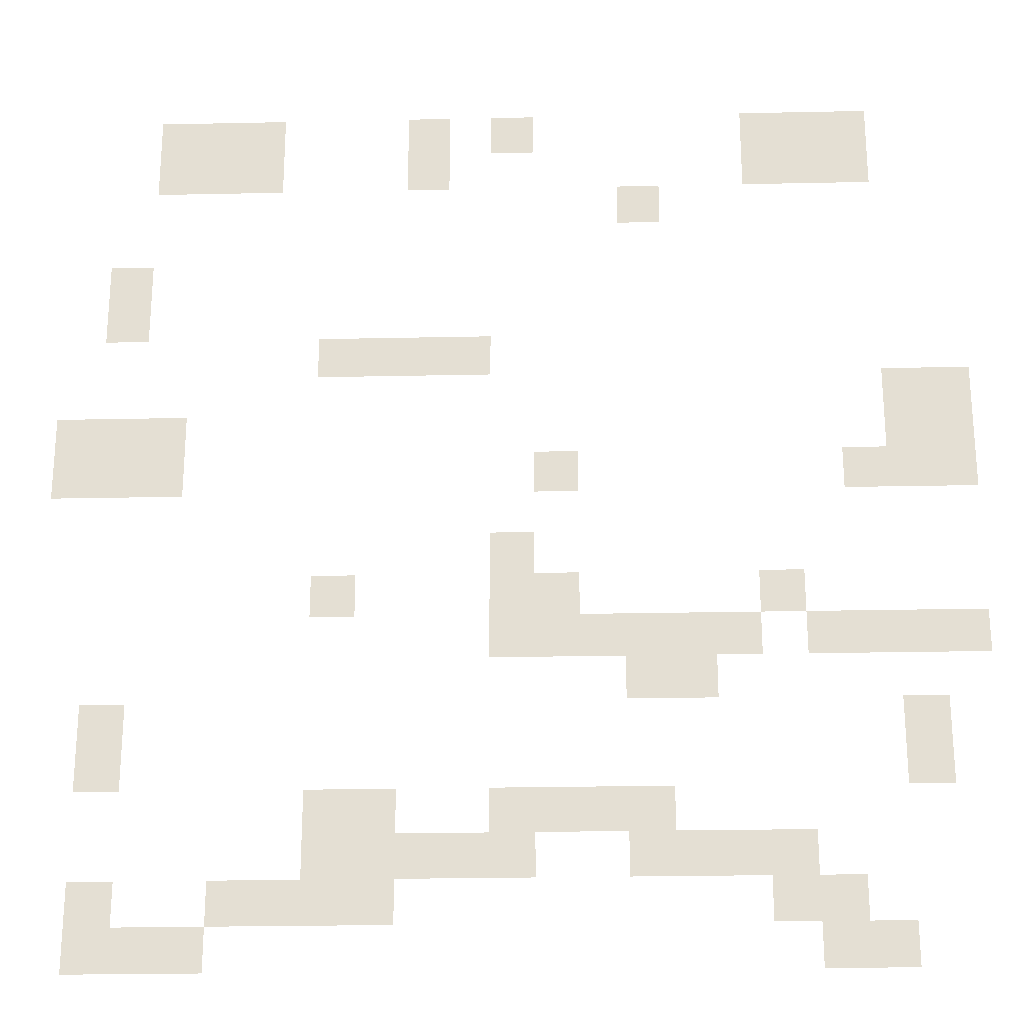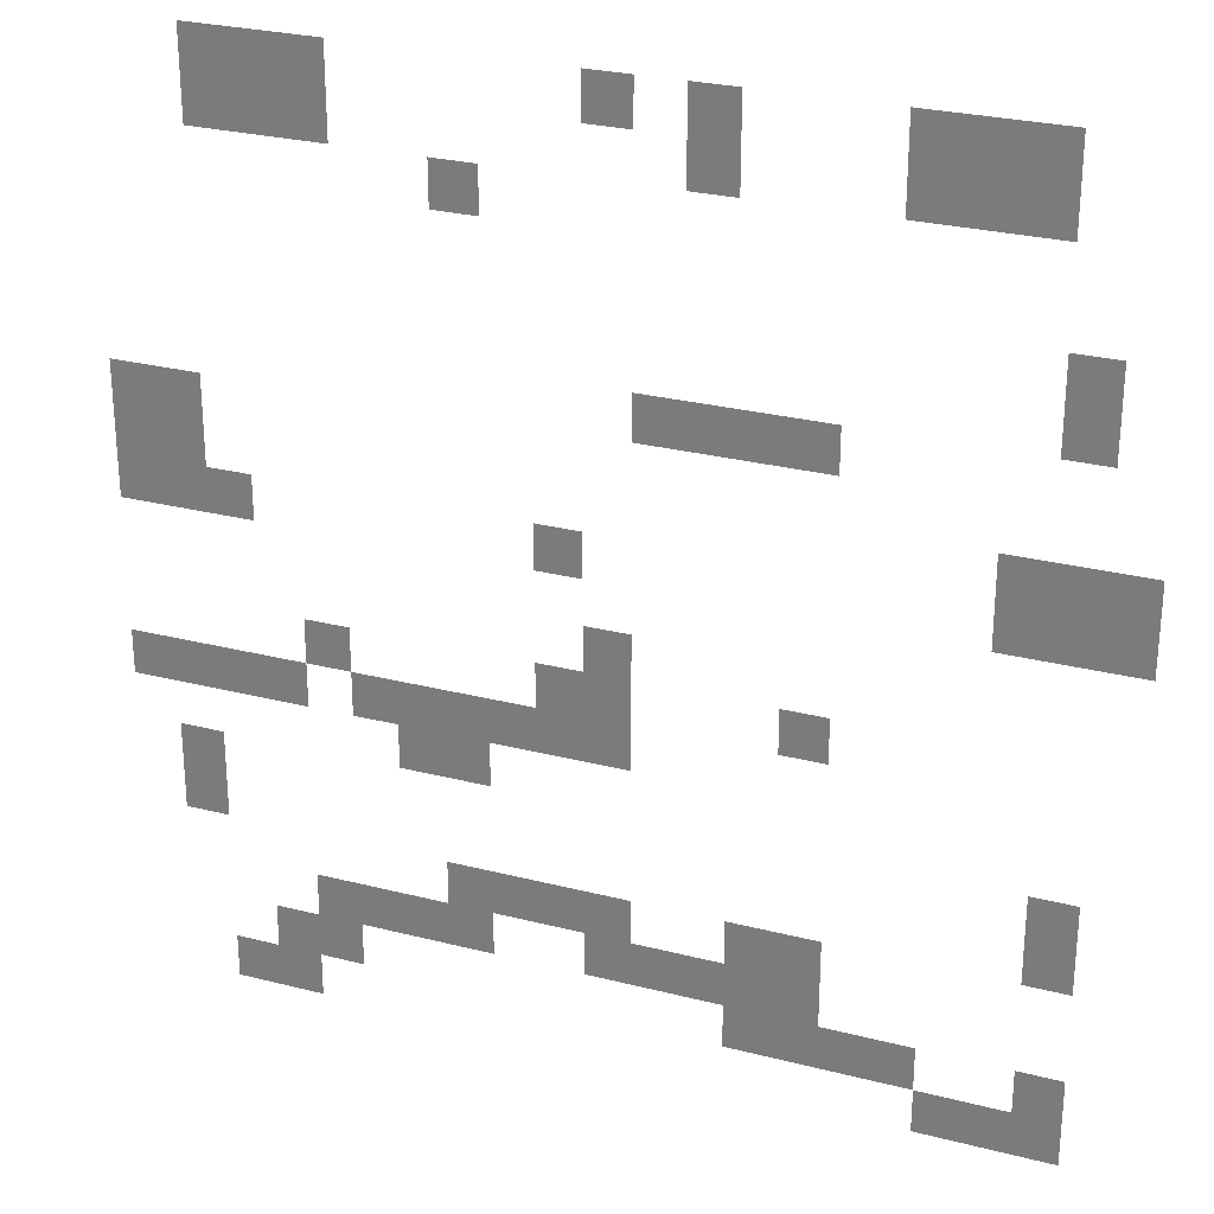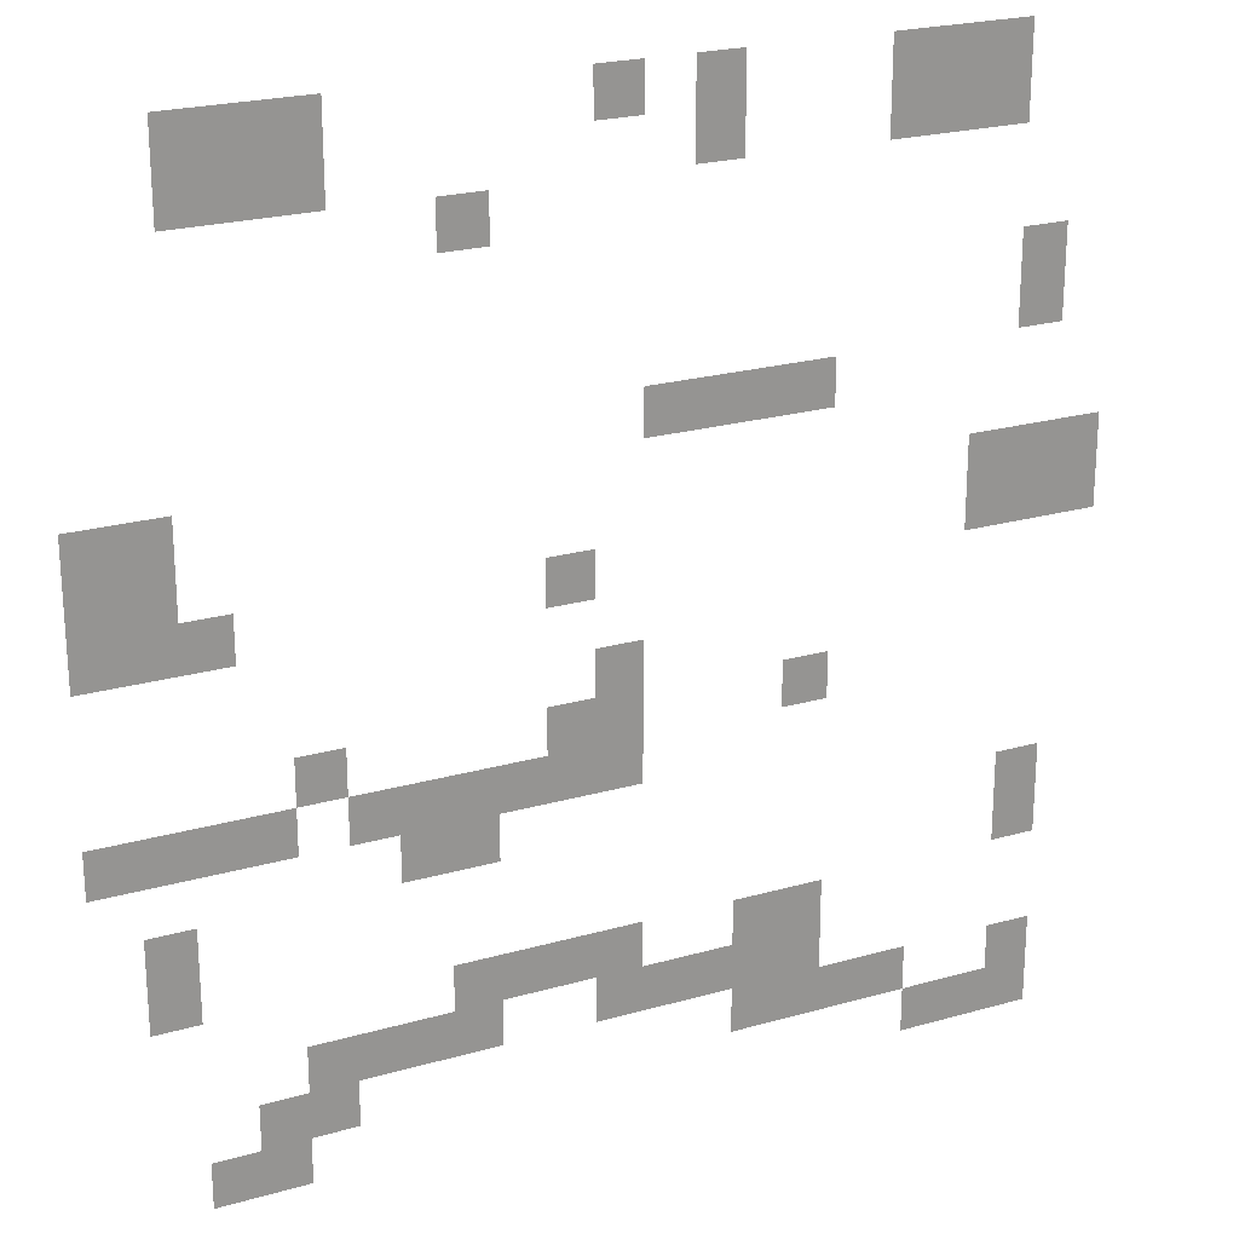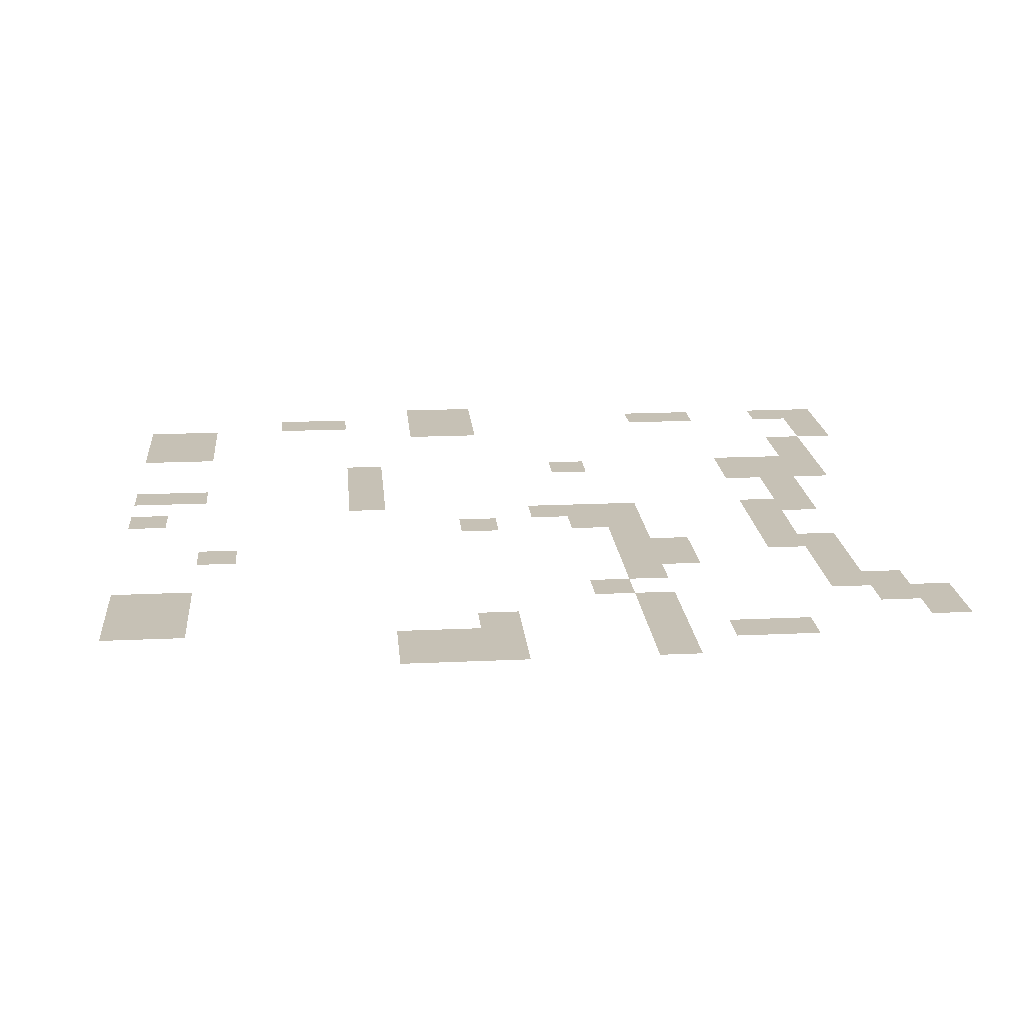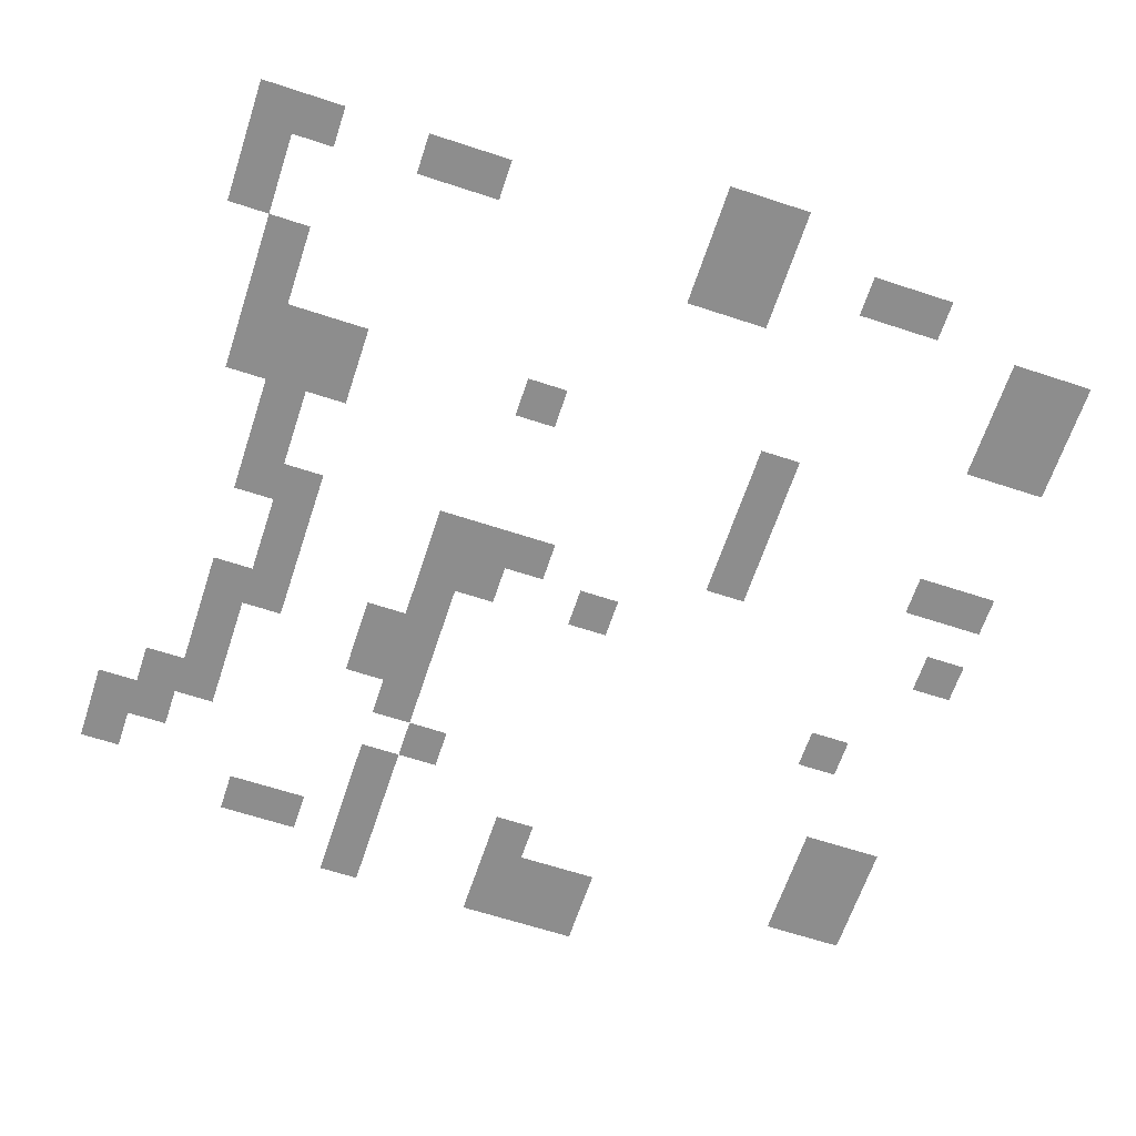
<metadata>
{"format":"obj","ext":"obj","renderer":"f3d","projection":"perspective","resolution":1024,"background":"white","views":[{"elev":-24.4,"azim":-178.0,"up":"+Y"},{"elev":27.2,"azim":21.6,"up":"+Y"},{"elev":23.0,"azim":-25.9,"up":"+Y"},{"elev":18.8,"azim":-95.1,"up":"+Z"},{"elev":-64.6,"azim":71.7,"up":"+Z"}]}
</metadata>
<code>
v -3 -1 0
v -4 -1 0
v -4 0 0
v -3 0 0
v -4 -1 0
v -5 -1 0
v -5 0 0
v -4 0 0
v -5 -1 0
v -6 -1 0
v -6 0 0
v -5 0 0
v -9 -1 0
v -10 -1 0
v -10 0 0
v -9 0 0
v -11 -1 0
v -12 -1 0
v -12 0 0
v -11 0 0
v -17 -1 0
v -18 -1 0
v -18 0 0
v -17 0 0
v -18 -1 0
v -19 -1 0
v -19 0 0
v -18 0 0
v -19 -1 0
v -20 -1 0
v -20 0 0
v -19 0 0
v -3 -2 0
v -4 -2 0
v -4 -1 0
v -3 -1 0
v -4 -2 0
v -5 -2 0
v -5 -1 0
v -4 -1 0
v -5 -2 0
v -6 -2 0
v -6 -1 0
v -5 -1 0
v -9 -2 0
v -10 -2 0
v -10 -1 0
v -9 -1 0
v -17 -2 0
v -18 -2 0
v -18 -1 0
v -17 -1 0
v -18 -2 0
v -19 -2 0
v -19 -1 0
v -18 -1 0
v -19 -2 0
v -20 -2 0
v -20 -1 0
v -19 -1 0
v -14 -3 0
v -15 -3 0
v -15 -2 0
v -14 -2 0
v -2 -5 0
v -3 -5 0
v -3 -4 0
v -2 -4 0
v -2 -6 0
v -3 -6 0
v -3 -5 0
v -2 -5 0
v -7 -7 0
v -8 -7 0
v -8 -6 0
v -7 -6 0
v -8 -7 0
v -9 -7 0
v -9 -6 0
v -8 -6 0
v -9 -7 0
v -10 -7 0
v -10 -6 0
v -9 -6 0
v -10 -7 0
v -11 -7 0
v -11 -6 0
v -10 -6 0
v -20 -8 0
v -21 -8 0
v -21 -7 0
v -20 -7 0
v -21 -8 0
v -22 -8 0
v -22 -7 0
v -21 -7 0
v -1 -9 0
v -2 -9 0
v -2 -8 0
v -1 -8 0
v -2 -9 0
v -3 -9 0
v -3 -8 0
v -2 -8 0
v -3 -9 0
v -4 -9 0
v -4 -8 0
v -3 -8 0
v -20 -9 0
v -21 -9 0
v -21 -8 0
v -20 -8 0
v -21 -9 0
v -22 -9 0
v -22 -8 0
v -21 -8 0
v -1 -10 0
v -2 -10 0
v -2 -9 0
v -1 -9 0
v -2 -10 0
v -3 -10 0
v -3 -9 0
v -2 -9 0
v -3 -10 0
v -4 -10 0
v -4 -9 0
v -3 -9 0
v -12 -10 0
v -13 -10 0
v -13 -9 0
v -12 -9 0
v -19 -10 0
v -20 -10 0
v -20 -9 0
v -19 -9 0
v -20 -10 0
v -21 -10 0
v -21 -9 0
v -20 -9 0
v -21 -10 0
v -22 -10 0
v -22 -9 0
v -21 -9 0
v -11 -12 0
v -12 -12 0
v -12 -11 0
v -11 -11 0
v -7 -13 0
v -8 -13 0
v -8 -12 0
v -7 -12 0
v -11 -13 0
v -12 -13 0
v -12 -12 0
v -11 -12 0
v -12 -13 0
v -13 -13 0
v -13 -12 0
v -12 -12 0
v -17 -13 0
v -18 -13 0
v -18 -12 0
v -17 -12 0
v -11 -14 0
v -12 -14 0
v -12 -13 0
v -11 -13 0
v -12 -14 0
v -13 -14 0
v -13 -13 0
v -12 -13 0
v -13 -14 0
v -14 -14 0
v -14 -13 0
v -13 -13 0
v -14 -14 0
v -15 -14 0
v -15 -13 0
v -14 -13 0
v -15 -14 0
v -16 -14 0
v -16 -13 0
v -15 -13 0
v -16 -14 0
v -17 -14 0
v -17 -13 0
v -16 -13 0
v -18 -14 0
v -19 -14 0
v -19 -13 0
v -18 -13 0
v -19 -14 0
v -20 -14 0
v -20 -13 0
v -19 -13 0
v -20 -14 0
v -21 -14 0
v -21 -13 0
v -20 -13 0
v -21 -14 0
v -22 -14 0
v -22 -13 0
v -21 -13 0
v -14 -15 0
v -15 -15 0
v -15 -14 0
v -14 -14 0
v -15 -15 0
v -16 -15 0
v -16 -14 0
v -15 -14 0
v -2 -16 0
v -3 -16 0
v -3 -15 0
v -2 -15 0
v -20 -16 0
v -21 -16 0
v -21 -15 0
v -20 -15 0
v -2 -17 0
v -3 -17 0
v -3 -16 0
v -2 -16 0
v -20 -17 0
v -21 -17 0
v -21 -16 0
v -20 -16 0
v -7 -18 0
v -8 -18 0
v -8 -17 0
v -7 -17 0
v -8 -18 0
v -9 -18 0
v -9 -17 0
v -8 -17 0
v -11 -18 0
v -12 -18 0
v -12 -17 0
v -11 -17 0
v -12 -18 0
v -13 -18 0
v -13 -17 0
v -12 -17 0
v -13 -18 0
v -14 -18 0
v -14 -17 0
v -13 -17 0
v -14 -18 0
v -15 -18 0
v -15 -17 0
v -14 -17 0
v -7 -19 0
v -8 -19 0
v -8 -18 0
v -7 -18 0
v -8 -19 0
v -9 -19 0
v -9 -18 0
v -8 -18 0
v -9 -19 0
v -10 -19 0
v -10 -18 0
v -9 -18 0
v -10 -19 0
v -11 -19 0
v -11 -18 0
v -10 -18 0
v -11 -19 0
v -12 -19 0
v -12 -18 0
v -11 -18 0
v -14 -19 0
v -15 -19 0
v -15 -18 0
v -14 -18 0
v -15 -19 0
v -16 -19 0
v -16 -18 0
v -15 -18 0
v -16 -19 0
v -17 -19 0
v -17 -18 0
v -16 -18 0
v -17 -19 0
v -18 -19 0
v -18 -18 0
v -17 -18 0
v -2 -20 0
v -3 -20 0
v -3 -19 0
v -2 -19 0
v -5 -20 0
v -6 -20 0
v -6 -19 0
v -5 -19 0
v -6 -20 0
v -7 -20 0
v -7 -19 0
v -6 -19 0
v -7 -20 0
v -8 -20 0
v -8 -19 0
v -7 -19 0
v -8 -20 0
v -9 -20 0
v -9 -19 0
v -8 -19 0
v -17 -20 0
v -18 -20 0
v -18 -19 0
v -17 -19 0
v -18 -20 0
v -19 -20 0
v -19 -19 0
v -18 -19 0
v -2 -21 0
v -3 -21 0
v -3 -20 0
v -2 -20 0
v -3 -21 0
v -4 -21 0
v -4 -20 0
v -3 -20 0
v -4 -21 0
v -5 -21 0
v -5 -20 0
v -4 -20 0
v -18 -21 0
v -19 -21 0
v -19 -20 0
v -18 -20 0
v -19 -21 0
v -20 -21 0
v -20 -20 0
v -19 -20 0
g mapas_14_mesh_0003
f 1 2 3 4
f 5 6 7 8
f 9 10 11 12
f 13 14 15 16
f 17 18 19 20
f 21 22 23 24
f 25 26 27 28
f 29 30 31 32
f 33 34 35 36
f 37 38 39 40
f 41 42 43 44
f 45 46 47 48
f 49 50 51 52
f 53 54 55 56
f 57 58 59 60
f 61 62 63 64
f 65 66 67 68
f 69 70 71 72
f 73 74 75 76
f 77 78 79 80
f 81 82 83 84
f 85 86 87 88
f 89 90 91 92
f 93 94 95 96
f 97 98 99 100
f 101 102 103 104
f 105 106 107 108
f 109 110 111 112
f 113 114 115 116
f 117 118 119 120
f 121 122 123 124
f 125 126 127 128
f 129 130 131 132
f 133 134 135 136
f 137 138 139 140
f 141 142 143 144
f 145 146 147 148
f 149 150 151 152
f 153 154 155 156
f 157 158 159 160
f 161 162 163 164
f 165 166 167 168
f 169 170 171 172
f 173 174 175 176
f 177 178 179 180
f 181 182 183 184
f 185 186 187 188
f 189 190 191 192
f 193 194 195 196
f 197 198 199 200
f 201 202 203 204
f 205 206 207 208
f 209 210 211 212
f 213 214 215 216
f 217 218 219 220
f 221 222 223 224
f 225 226 227 228
f 229 230 231 232
f 233 234 235 236
f 237 238 239 240
f 241 242 243 244
f 245 246 247 248
f 249 250 251 252
f 253 254 255 256
f 257 258 259 260
f 261 262 263 264
f 265 266 267 268
f 269 270 271 272
f 273 274 275 276
f 277 278 279 280
f 281 282 283 284
f 285 286 287 288
f 289 290 291 292
f 293 294 295 296
f 297 298 299 300
f 301 302 303 304
f 305 306 307 308
f 309 310 311 312
f 313 314 315 316
f 317 318 319 320
f 321 322 323 324
f 325 326 327 328
f 329 330 331 332
f 333 334 335 336

</code>
